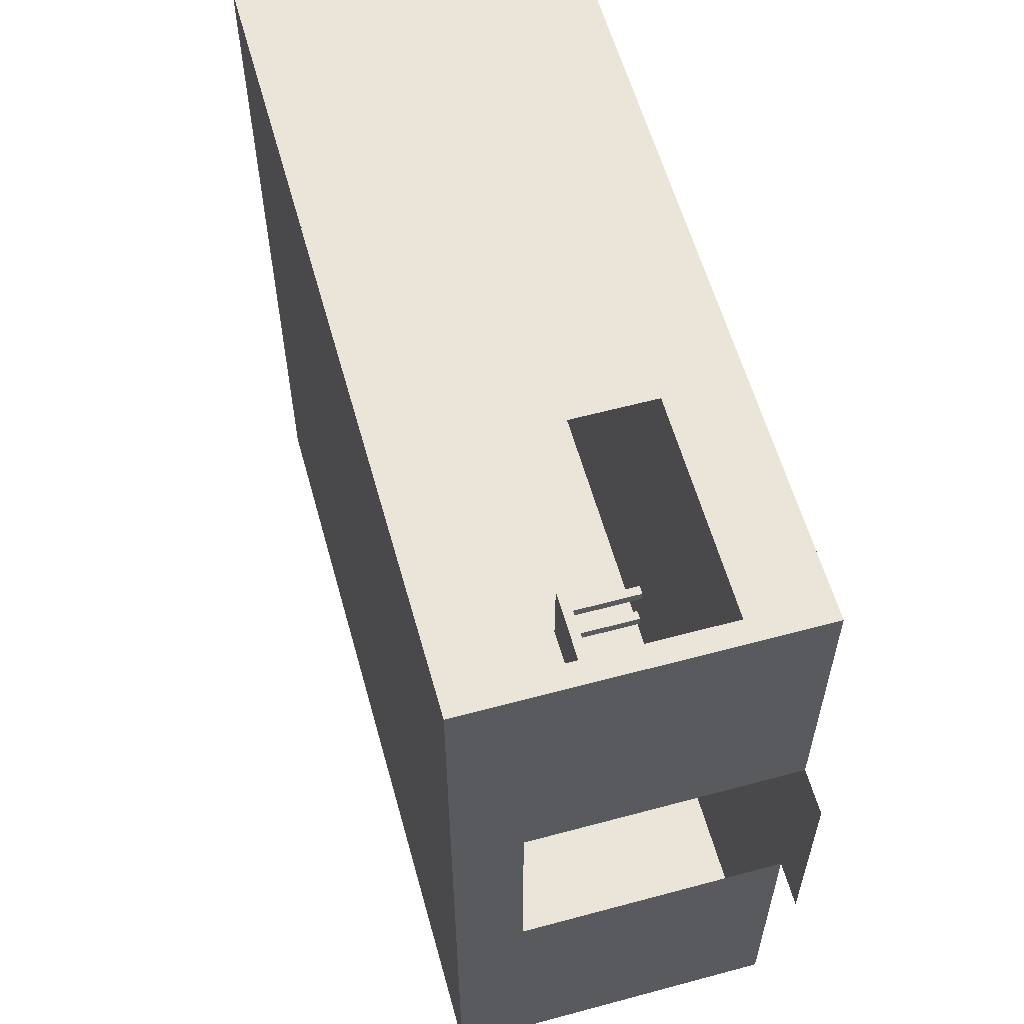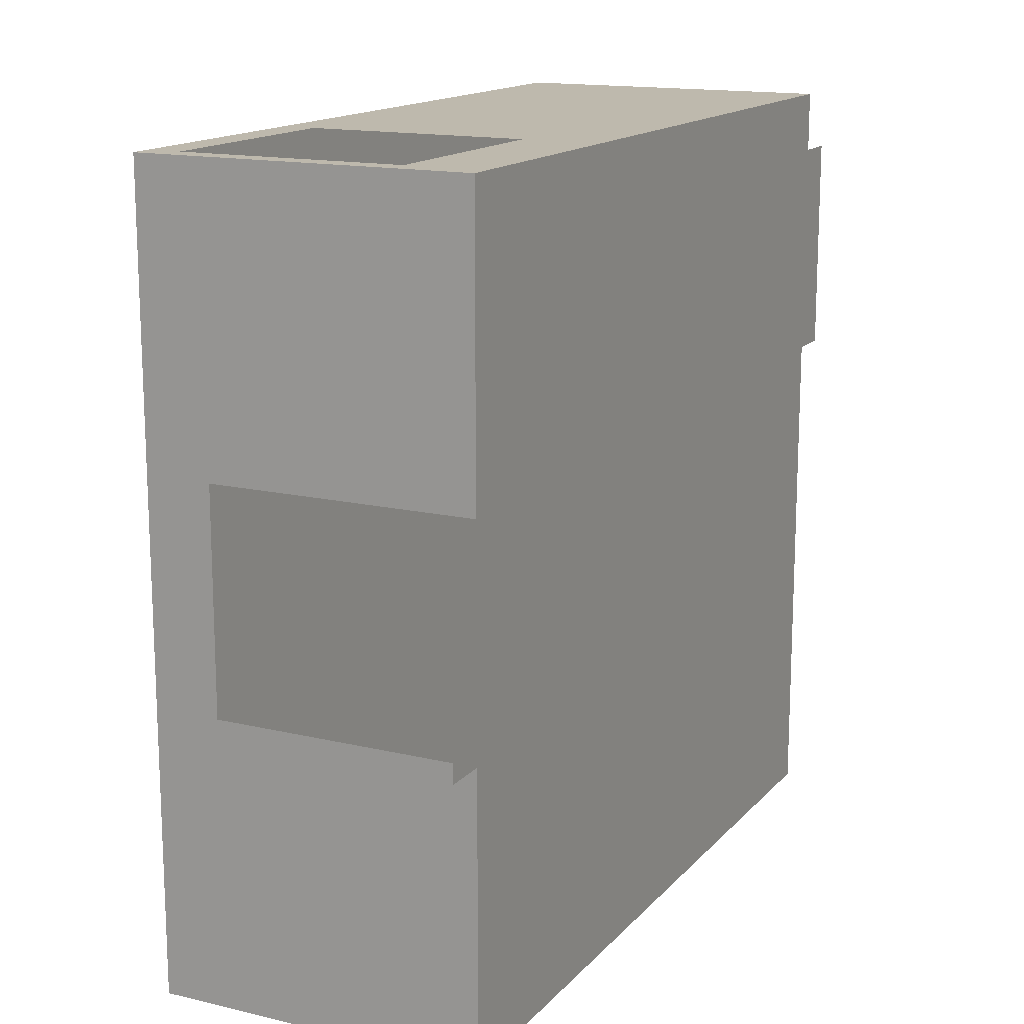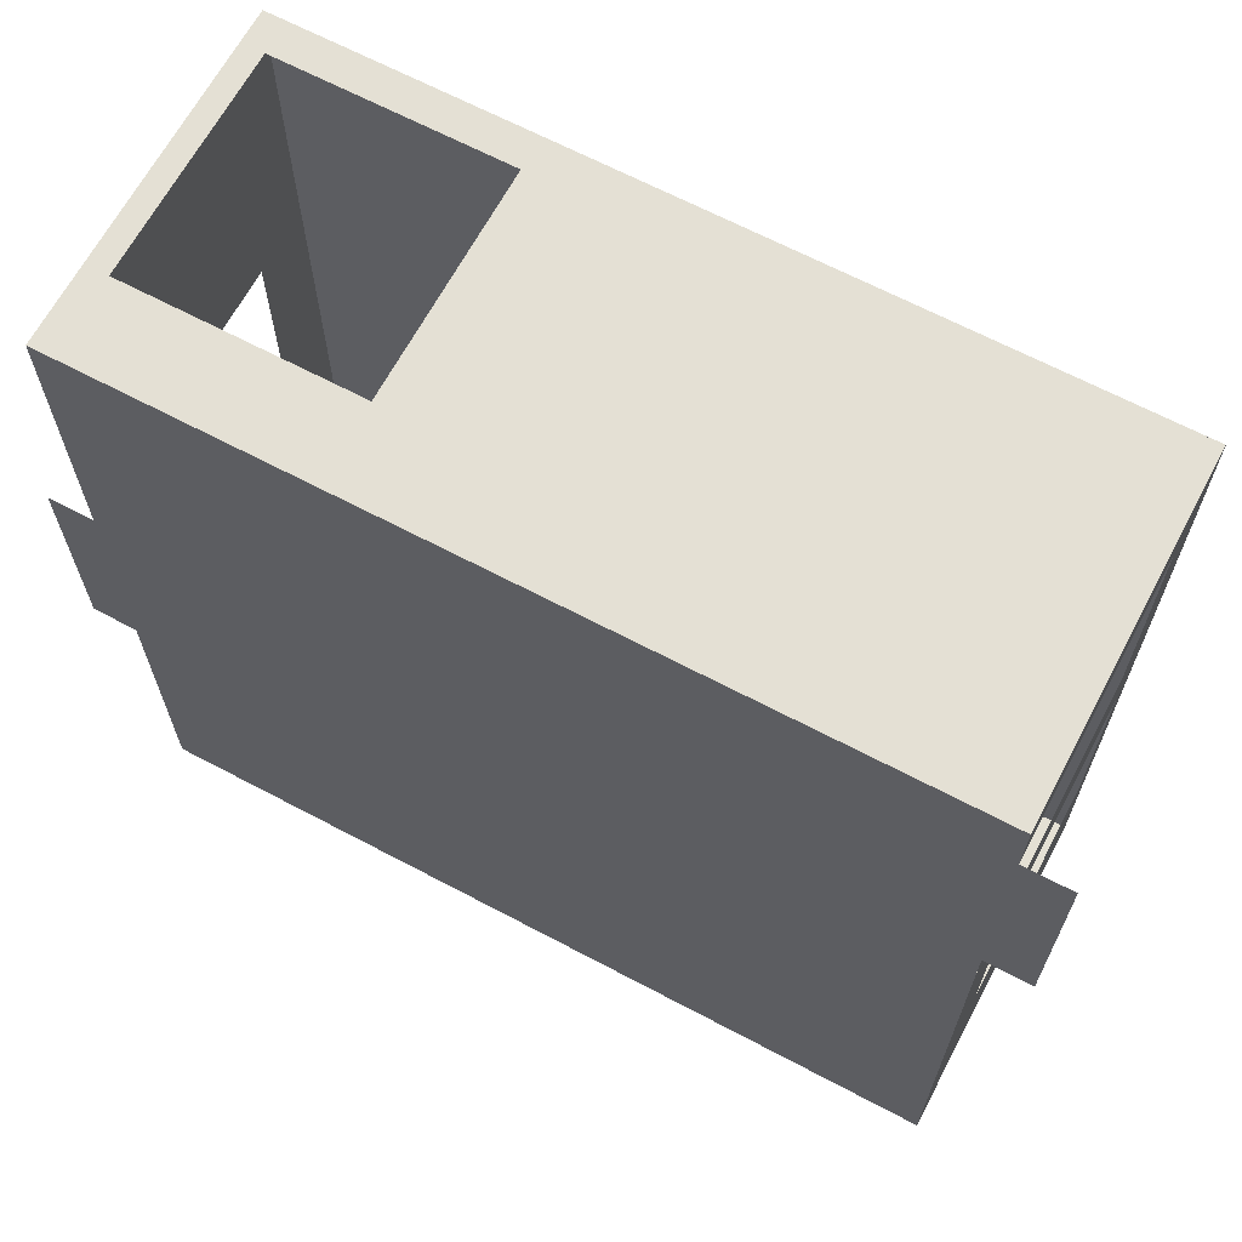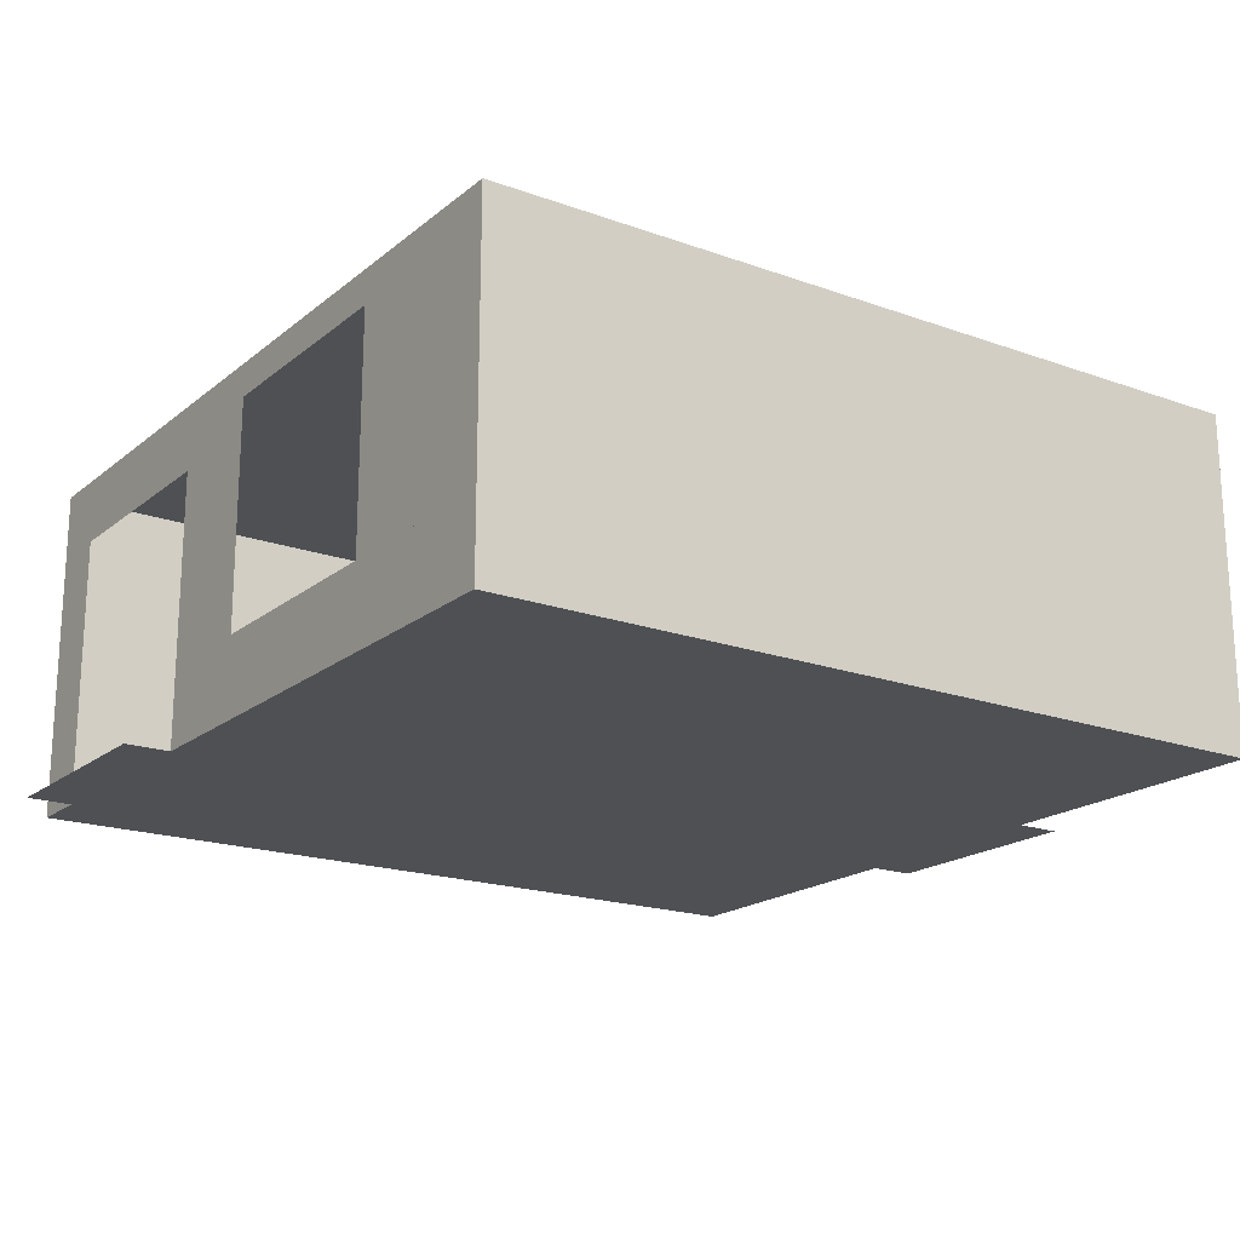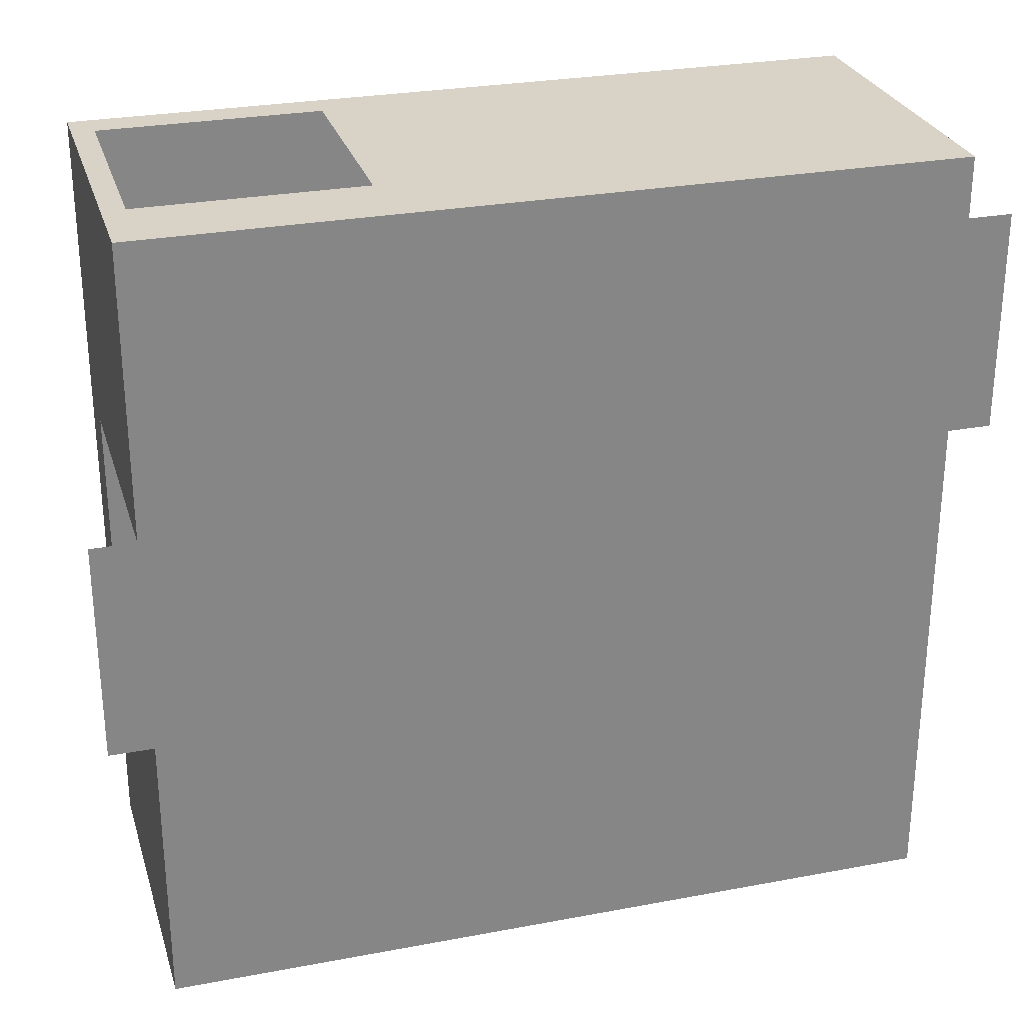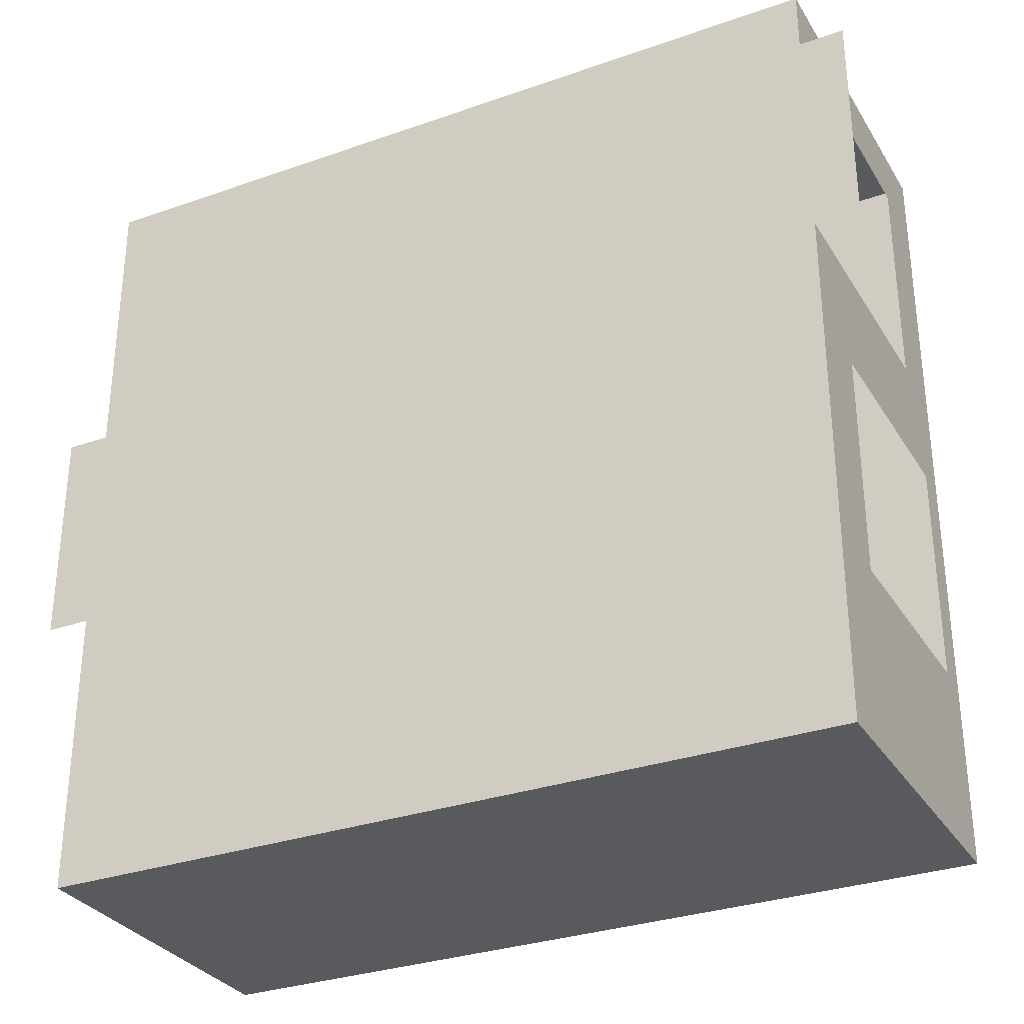
<metadata>
{"format":"obj","ext":"obj","renderer":"f3d","projection":"perspective","resolution":1024,"background":"white","views":[{"elev":59.1,"azim":74.5,"up":"+Y"},{"elev":15.2,"azim":116.6,"up":"+Y"},{"elev":66.0,"azim":-152.0,"up":"+Y"},{"elev":-18.9,"azim":-34.3,"up":"+Z"},{"elev":27.8,"azim":164.0,"up":"+Y"},{"elev":-31.2,"azim":-153.4,"up":"+Y"}]}
</metadata>
<code>
g pumpkins_2_villagehouses_2_inner_mesh_lod00
v -4.5 3.816 3.332
v -4.5 3.816 3.707
v -4.5 3.816 1.207
v 4.5 -4.496 3.707
v 4.5 -4 1.207
v 4.5 -4 3.707
v 4.5 -4.496 1.207
v 4.5 -4.496 0.3321
v 4.5 -4 0.3321
v 4.5 -1.246 0.3321
v 4.5 -1.246 1.207
v 4.5 -4.496 4.082
v 4.5 -4 4.082
v 4.5 4 4.082
v 4.5 4 3.707
v 4.5 4.504 4.082
v 4.5 4.504 3.707
v 4.5 4.504 1.207
v 4.5 4 1.207
v 4.5 4.504 0.3321
v 4.5 4 0.3321
v 4.5 1.254 0.3321
v 4.5 1.254 1.207
v 4.5 1.254 3.332
v 4.5 -1.246 3.332
v 4 -4.496 0.3321
v 4.5 -4.496 1.207
v 4 -4.496 1.207
v 4.5 -4.496 0.3321
v -4 -4.496 0.3321
v -4 -4.496 1.207
v -4.5 -4.496 0.3321
v -4.5 -4.496 1.207
v -4.5 -4.496 3.707
v -4 -4.496 3.707
v -4.5 -4.496 4.082
v -4 -4.496 4.082
v 4 -4.496 4.082
v 4 -4.496 3.707
v 4.5 -4.496 4.082
v 4.5 -4.496 3.707
v 4.5 1.254 0.3321
v 5 -1.246 0.3321
v 4.5 -1.246 0.3321
v 5 1.254 0.3321
v -5 3.816 0.3321
v -4.5 1.316 0.3321
v -5 1.316 0.3321
v -4.5 3.816 0.3321
v 4 4.004 0.3321
v -4 -3.996 0.3321
v -4 4.004 0.3321
v 4 -3.996 0.3321
v -4.5 4.504 0.3321
v -4.5 -4.496 0.3321
v 4.5 -4.496 0.3321
v 4.5 4.504 0.3321
v 0.3861 0.3909 4
v -0.3886 -0.3838 4
v 0.3861 -0.3838 4
v -0.3886 0.3909 4
v -4.5 -4.496 0.3321
v -4.5 -4 1.207
v -4.5 -4 0.3321
v -4.5 -4.496 1.207
v -4.5 1.316 0.3321
v -4.5 1.316 1.207
v -4.5 -4 3.707
v -4.5 -2.434 1.207
v -4.5 -2.434 3.707
v -4.5 -4.496 3.707
v -4.5 -4.496 4.082
v -4.5 -4 4.082
v -4.5 -2.434 3.707
v -4.5 0.06606 3.707
v -4.5 3.816 3.707
v -4.5 -2.434 3.707
v -4.5 3.816 4.082
v -4.5 4.504 4.082
v -4.5 4.504 3.707
v -4.5 4.504 1.207
v -4.5 3.816 1.207
v -4.5 3.816 0.3321
v -4.5 4.504 0.3321
v -4.5 1.316 3.332
v -4.5 3.816 3.332
v -4.5 0.06608 3.707
v -4.5 0.06606 3.707
v -4.5 0.06606 1.207
v -4.5 0.06606 3.707
v -4 4.504 1.207
v 1.75 4.504 3.707
v 1.75 4.504 1.207
v -4 4.504 3.707
v -4 4.504 4.082
v -4.5 4.504 4.082
v -4.5 4.504 3.707
v 4.25 4.504 4.082
v -4.5 4.504 1.207
v -4 4.504 0.3321
v 4.25 4.504 0.3321
v 4.25 4.504 1.207
v 4.5 4.504 1.207
v 4.5 4.504 0.3321
v -4.5 4.504 0.3321
v 4.5 4.504 3.707
v 4.5 4.504 4.082
v 4.25 4.504 3.707
v -4.5 0.06608 3.707
v -4.5 0.06606 3.707
v -4.5 0.06606 3.707
v -3.5 3.504 4.076
v 3.5 -3.496 4.076
v 3.5 3.504 4.076
v -3.5 -3.496 4.076
v -4.5 4.504 4.076
v 4.5 4.504 4.076
v 4.5 -4.496 4.076
v -4.5 -4.496 4.076
v -4.5 -4 1.207
v -4.5 -2.434 1.207
v -4.5 0.06606 1.207
v -4.5 -4 1.207
v -4.5 0.06606 1.207
v -4.5 1.316 1.207
v -0.6435 -3.391 1.299
v 0.7383 -4.497 1.299
v 0.7384 -3.391 1.299
v -0.6436 -4.496 1.299
v 0.6011 -3.669 1.299
v 0.4782 -3.668 0.3321
v 0.4782 -3.668 1.299
v 0.6011 -3.669 0.3321
v 0.6014 -3.53 1.299
v 0.6011 -3.669 0.3321
v 0.6011 -3.669 1.299
v 0.6014 -3.53 0.3321
v 0.7384 -3.391 1.299
v 0.7383 -4.497 1.438
v 0.7384 -3.391 1.438
v 0.7383 -4.497 1.299
v -0.3813 -3.528 1.299
v -0.3817 -3.666 0.3321
v -0.3817 -3.666 1.299
v -0.3813 -3.528 0.3321
v 0.4786 -3.53 1.299
v 0.4782 -3.668 0.3321
v 0.4786 -3.53 0.3321
v 0.4782 -3.668 1.299
v 0.4769 -4.221 1.299
v 0.4765 -4.359 0.3321
v 0.4769 -4.221 0.3321
v 0.4765 -4.359 1.299
v -0.5058 -4.219 1.299
v -0.5062 -4.357 0.3321
v -0.5058 -4.219 0.3321
v -0.5062 -4.357 1.299
v -0.5042 -3.528 1.299
v -0.5045 -3.666 0.3321
v -0.5042 -3.528 0.3321
v -0.5045 -3.666 1.299
v -0.6436 -4.496 1.438
v -0.6435 -3.391 1.299
v -0.6435 -3.391 1.438
v -0.6436 -4.496 1.299
v -0.5045 -3.666 1.299
v -0.3817 -3.666 0.3321
v -0.5045 -3.666 0.3321
v -0.3817 -3.666 1.299
v -0.6435 -3.391 1.438
v 0.7384 -3.391 1.299
v 0.7384 -3.391 1.438
v -0.6435 -3.391 1.299
v -0.383 -4.219 1.299
v -0.3833 -4.357 0.3321
v -0.3833 -4.357 1.299
v -0.383 -4.219 0.3321
v -0.3813 -3.528 0.3321
v -0.5042 -3.528 1.299
v -0.5042 -3.528 0.3321
v -0.3813 -3.528 1.299
v -0.383 -4.219 0.3321
v -0.5058 -4.219 1.299
v -0.5058 -4.219 0.3321
v -0.383 -4.219 1.299
v 0.4786 -3.53 0.3321
v 0.6014 -3.53 1.299
v 0.4786 -3.53 1.299
v 0.6014 -3.53 0.3321
v 0.4769 -4.221 0.3321
v 0.5997 -4.221 1.299
v 0.4769 -4.221 1.299
v 0.5997 -4.221 0.3321
v 0.5997 -4.221 1.299
v 0.5994 -4.36 0.3321
v 0.5994 -4.36 1.299
v 0.5997 -4.221 0.3321
v -0.6435 -3.391 1.438
v 0.7383 -4.497 1.438
v -0.6436 -4.496 1.438
v 0.7384 -3.391 1.438
g pumpkins_2_villagehouses_2_inner_mesh_lod00_0
f 3 2 1
f 6 5 4
f 7 4 5
f 7 5 8
f 9 8 5
f 9 5 10
f 11 10 5
f 4 12 6
f 13 6 12
f 13 14 6
f 15 6 14
f 14 16 15
f 17 15 16
f 17 18 15
f 19 15 18
f 18 20 19
f 21 19 20
f 21 22 19
f 23 19 22
f 19 23 15
f 24 15 23
f 15 24 6
f 25 6 24
f 11 5 25
f 6 25 5
f 28 27 26
f 29 26 27
f 26 30 28
f 31 28 30
f 30 32 31
f 33 31 32
f 33 34 31
f 35 31 34
f 31 35 28
f 34 36 35
f 37 35 36
f 37 38 35
f 39 35 38
f 39 28 35
f 28 39 27
f 38 40 39
f 41 39 40
f 41 27 39
f 44 43 42
f 45 42 43
f 48 47 46
f 49 46 47
f 52 51 50
f 53 50 51
f 52 54 51
f 55 51 54
f 51 55 53
f 56 53 55
f 53 56 50
f 57 50 56
f 54 52 57
f 50 57 52
f 60 59 58
f 61 58 59
f 64 63 62
f 65 62 63
f 64 66 63
f 67 63 66
f 63 68 65
f 63 69 68
f 70 68 69
f 71 65 68
f 71 68 72
f 73 72 68
f 68 70 73
f 74 73 70
f 76 73 75
f 77 75 73
f 78 73 76
f 78 76 79
f 80 79 76
f 80 76 81
f 81 76 82
f 82 83 81
f 84 81 83
f 86 76 85
f 87 85 76
f 87 76 88
f 85 87 67
f 67 87 89
f 90 89 87
f 93 92 91
f 94 91 92
f 94 92 95
f 95 96 94
f 97 94 96
f 98 95 92
f 91 94 99
f 97 99 94
f 91 99 100
f 91 100 93
f 100 101 93
f 102 93 101
f 102 101 103
f 104 103 101
f 105 100 99
f 103 106 102
f 107 98 106
f 108 106 98
f 108 102 106
f 108 98 92
f 111 110 109
f 114 113 112
f 115 112 113
f 112 116 114
f 117 114 116
f 114 117 113
f 118 113 117
f 113 118 115
f 119 115 118
f 116 112 119
f 115 119 112
f 122 121 120
f 125 124 123
f 128 127 126
f 129 126 127
f 132 131 130
f 133 130 131
f 136 135 134
f 137 134 135
f 140 139 138
f 141 138 139
f 144 143 142
f 145 142 143
f 148 147 146
f 149 146 147
f 152 151 150
f 153 150 151
f 156 155 154
f 157 154 155
f 160 159 158
f 161 158 159
f 164 163 162
f 165 162 163
f 168 167 166
f 169 166 167
f 172 171 170
f 173 170 171
f 176 175 174
f 177 174 175
f 180 179 178
f 181 178 179
f 184 183 182
f 185 182 183
f 188 187 186
f 189 186 187
f 192 191 190
f 193 190 191
f 196 195 194
f 197 194 195
f 200 199 198
f 201 198 199

</code>
